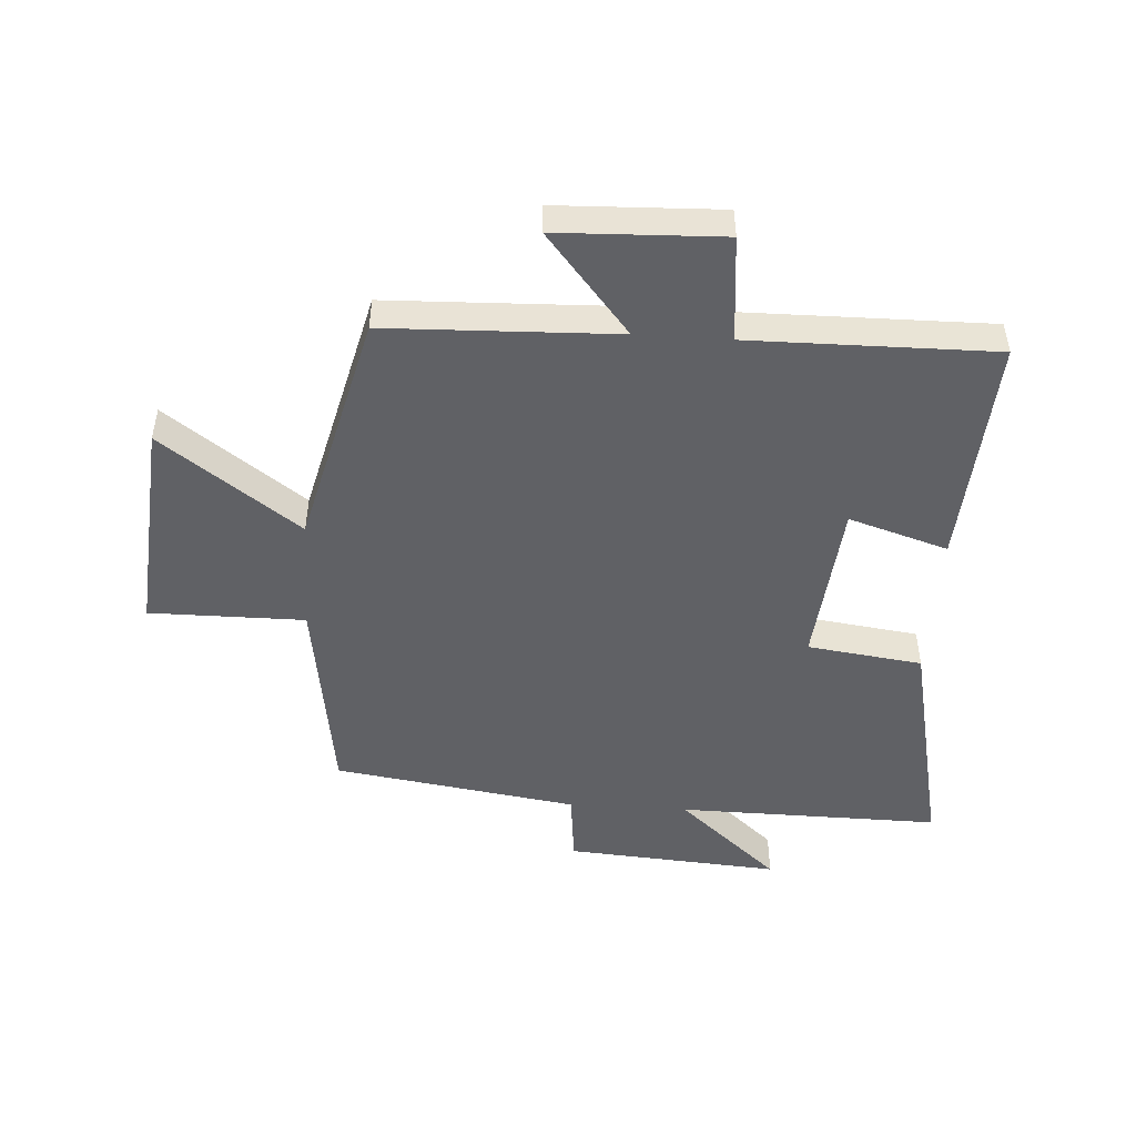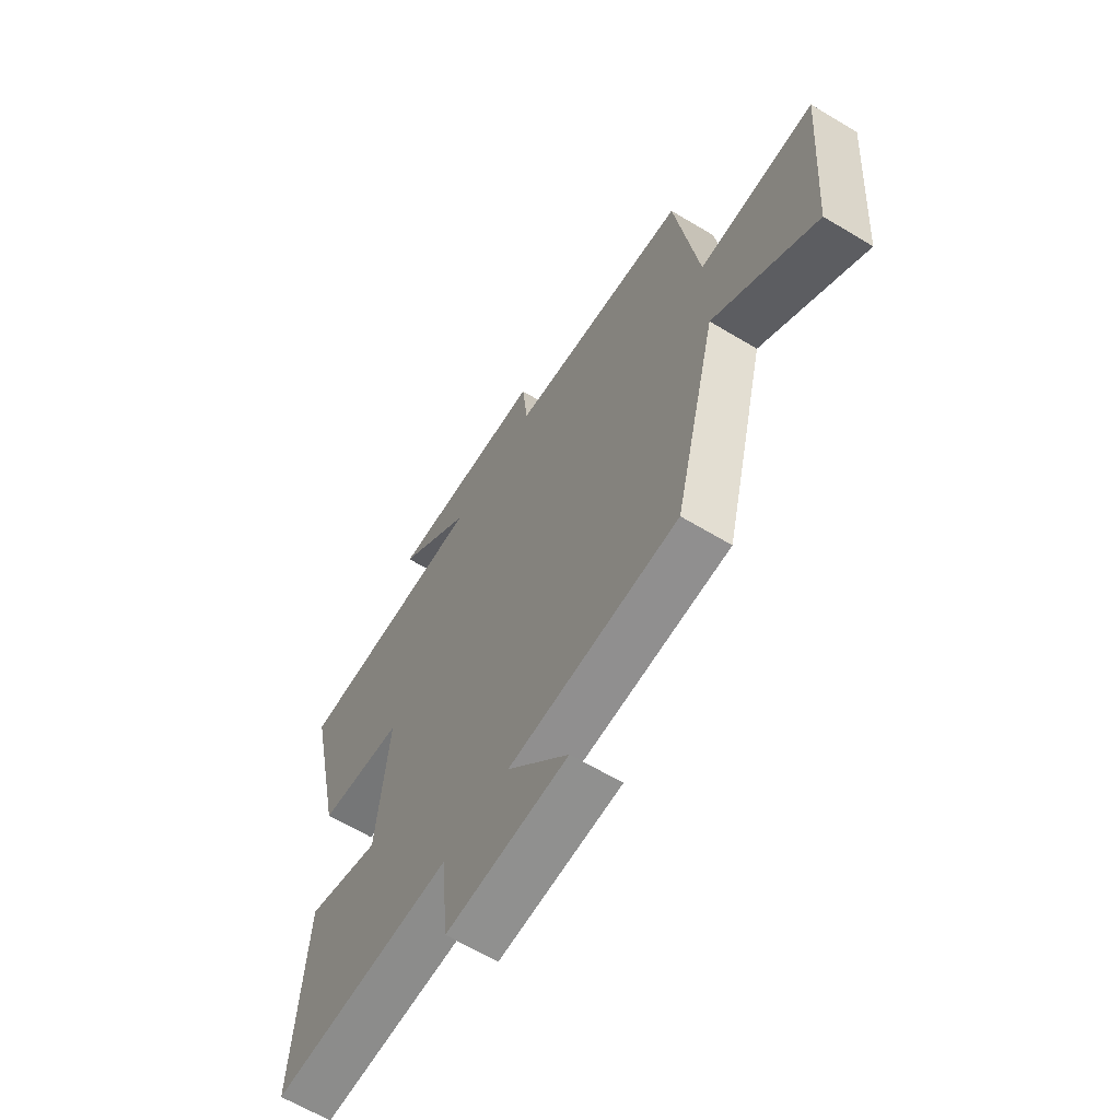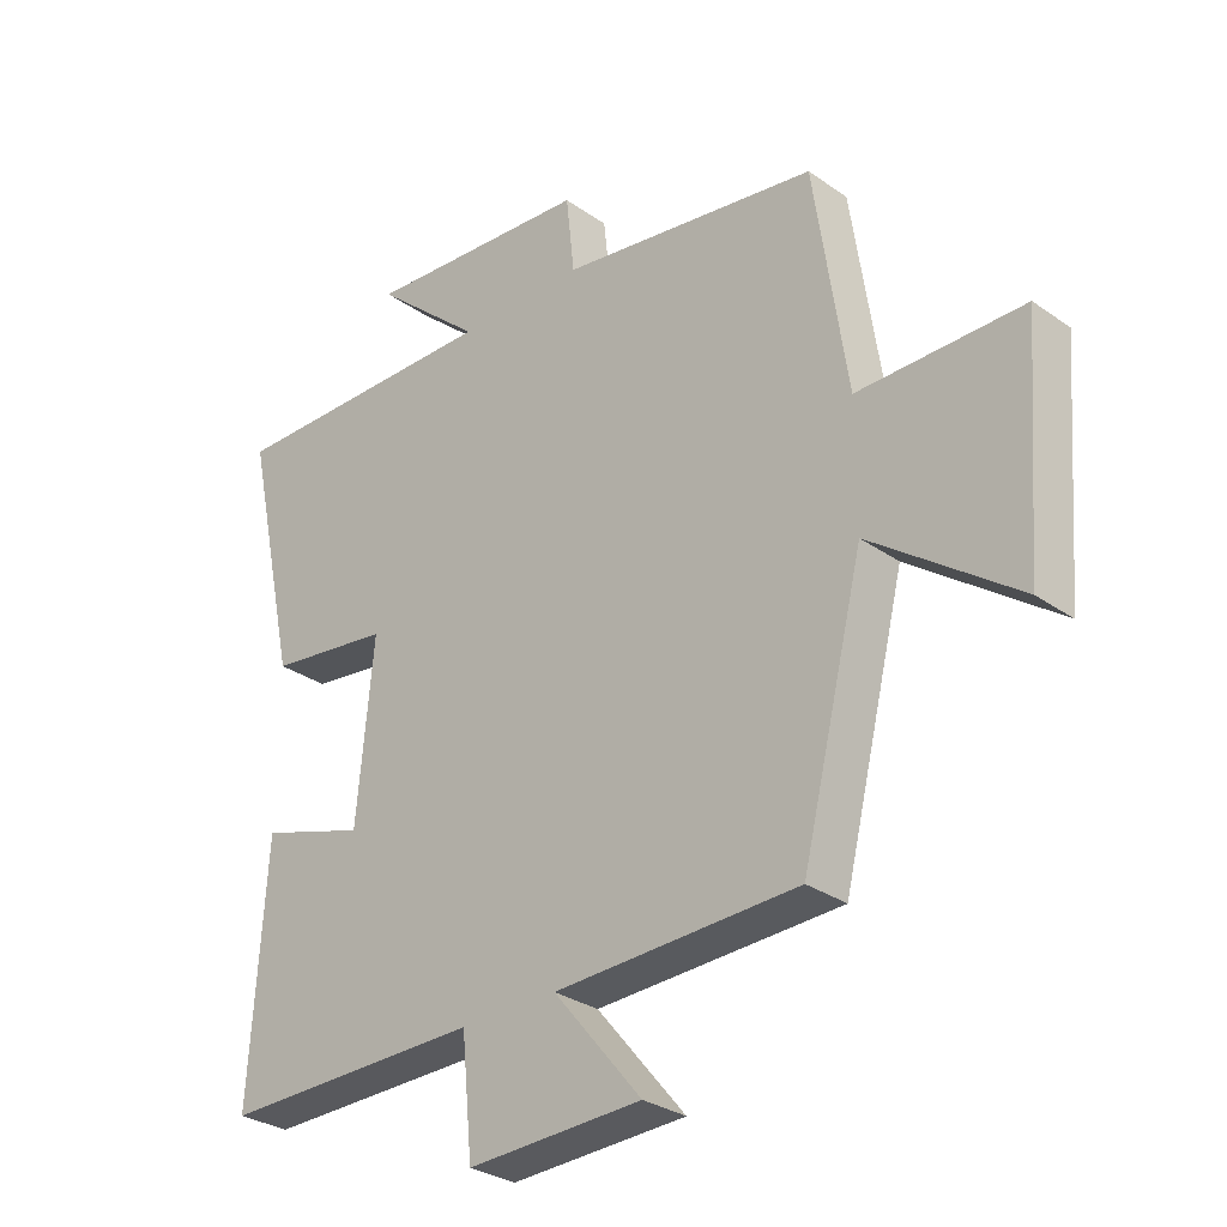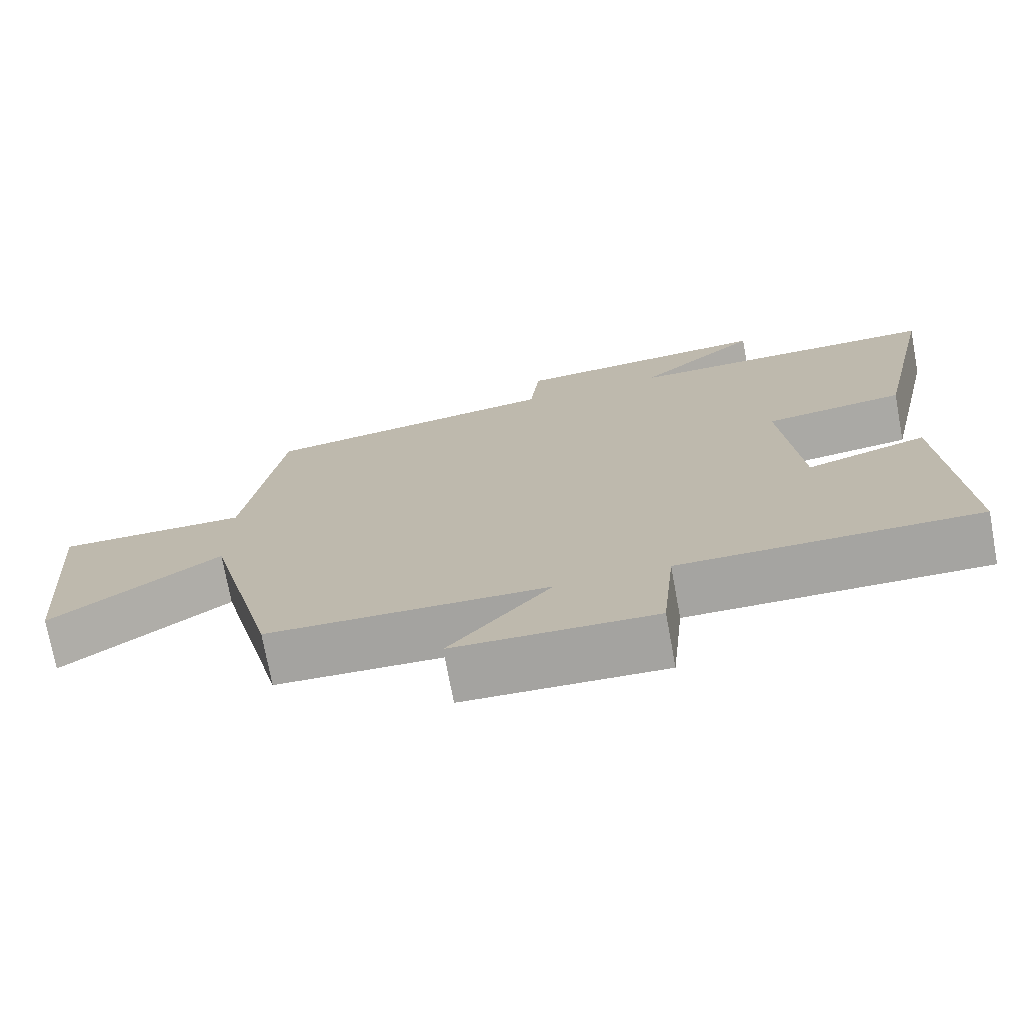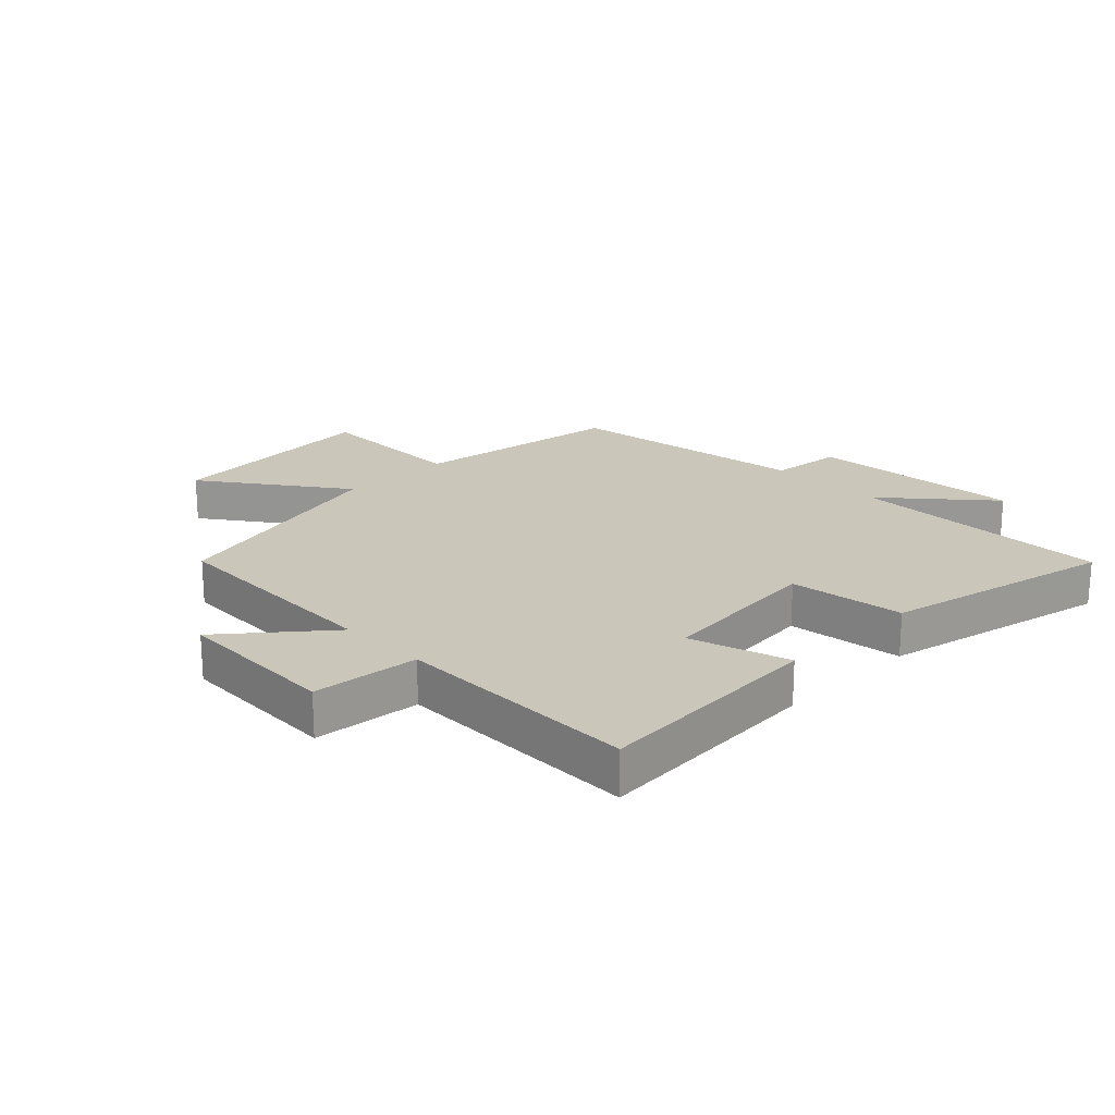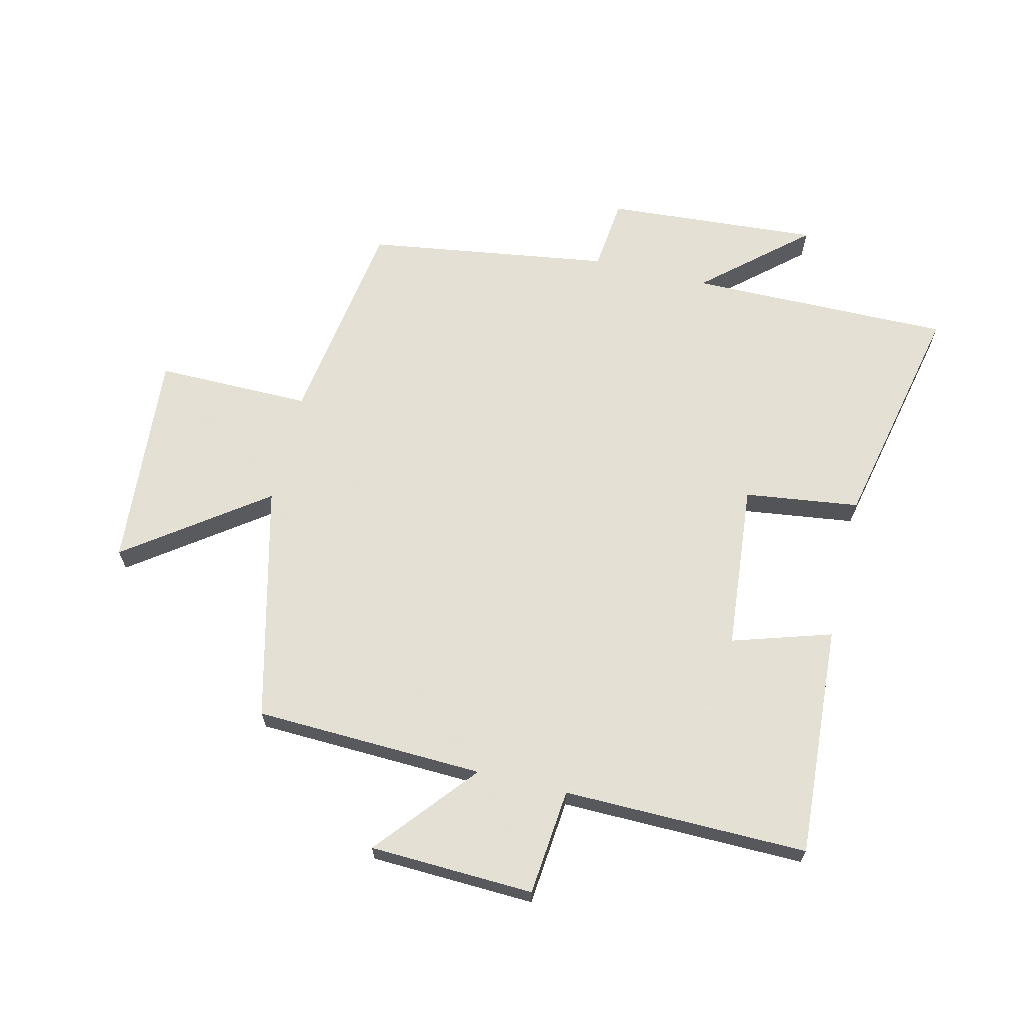
<metadata>
{"format":"obj","ext":"obj","renderer":"f3d","projection":"perspective","resolution":1024,"background":"white","views":[{"elev":-48.5,"azim":176.3,"up":"+Y"},{"elev":-63.6,"azim":58.7,"up":"+Z"},{"elev":-29.9,"azim":44.3,"up":"+Z"},{"elev":-73.6,"azim":-169.6,"up":"+Z"},{"elev":21.1,"azim":-134.6,"up":"+Y"},{"elev":66.2,"azim":-166.4,"up":"+Y"}]}
</metadata>
<code>
v 0.449 0.07 0.44
v 0.5 0.07 0.093
v 0.755 0.07 0.094
v 0.727 0.07 -0.264
v 0.5 0.07 -0.099
v 0.404 0.07 -0.487
v 0.027 0.07 -0.5
v 0.164 0.07 -0.665
v -0.106 0.07 -0.675
v -0.123 0.07 -0.5
v -0.525 0.07 -0.504
v -0.5 0.07 -0.123
v -0.337 0.07 -0.174
v -0.311 0.07 0.1
v -0.5 0.07 0.125
v -0.582 0.07 0.505
v -0.15 0.07 0.5
v -0.317 0.07 0.646
v 0.035 0.07 0.62
v 0.048 0.07 0.5
v 0.449 0 0.44
v 0.5 0 0.093
v 0.755 0 0.094
v 0.727 0 -0.264
v 0.5 0 -0.099
v 0.404 0 -0.487
v 0.027 0 -0.5
v 0.164 0 -0.665
v -0.106 0 -0.675
v -0.123 0 -0.5
v -0.525 0 -0.504
v -0.5 0 -0.123
v -0.337 0 -0.174
v -0.311 0 0.1
v -0.5 0 0.125
v -0.582 0 0.505
v -0.15 0 0.5
v -0.317 0 0.646
v 0.035 0 0.62
v 0.048 0 0.5
f 17 18 19 20
f 17 20 1 2
f 14 15 16 17
f 13 14 17 2
f 10 11 12 13
f 10 13 2 3
f 7 8 9 10
f 5 6 7 10
f 5 10 3
f 3 4 5
f 40 39 38 37
f 22 21 40 37
f 37 36 35 34
f 22 37 34 33
f 33 32 31 30
f 23 22 33 30
f 30 29 28 27
f 30 27 26 25
f 23 30 25
f 25 24 23
f 1 21 22 2
f 2 22 23 3
f 3 23 24 4
f 4 24 25 5
f 5 25 26 6
f 6 26 27 7
f 7 27 28 8
f 8 28 29 9
f 9 29 30 10
f 10 30 31 11
f 11 31 32 12
f 12 32 33 13
f 13 33 34 14
f 14 34 35 15
f 15 35 36 16
f 16 36 37 17
f 17 37 38 18
f 18 38 39 19
f 19 39 40 20
f 20 40 21 1

</code>
